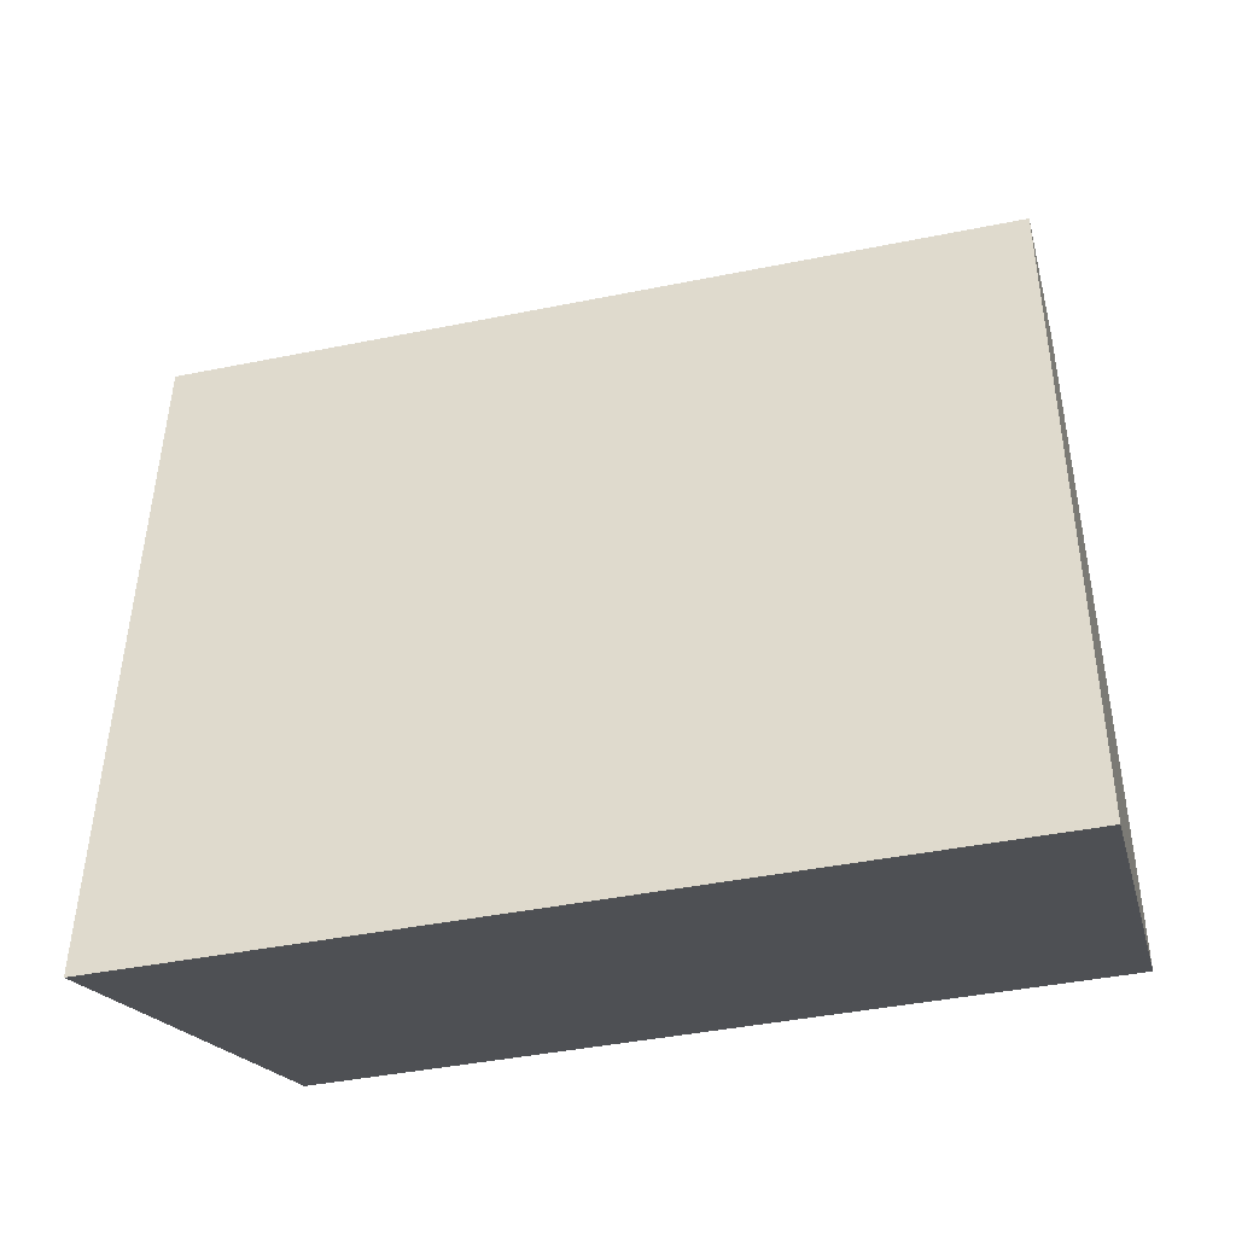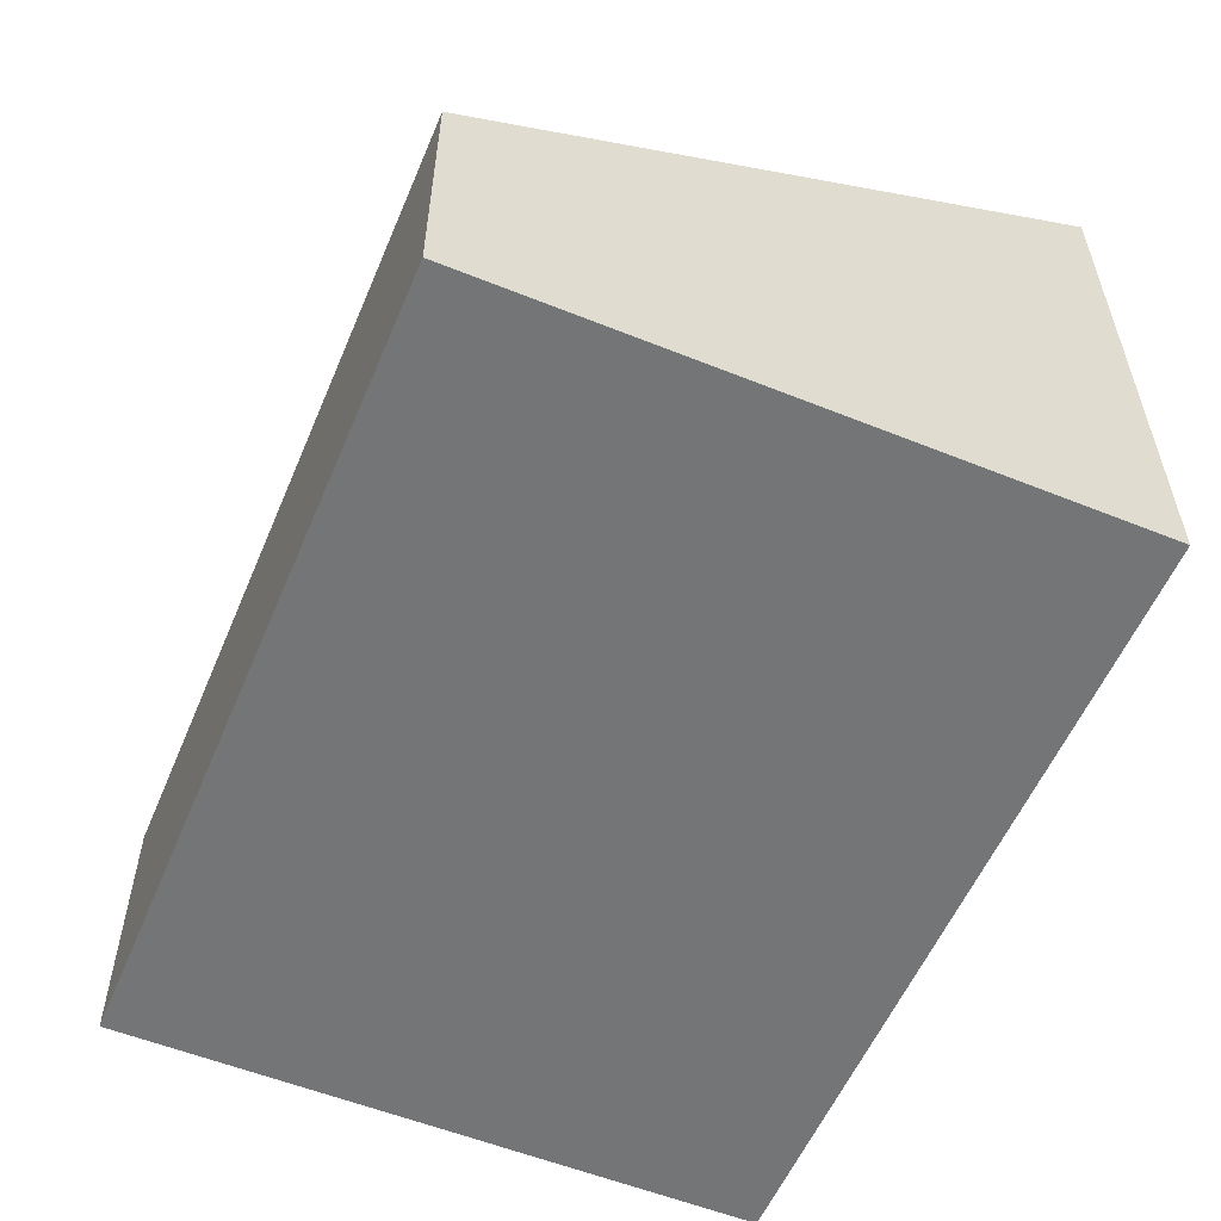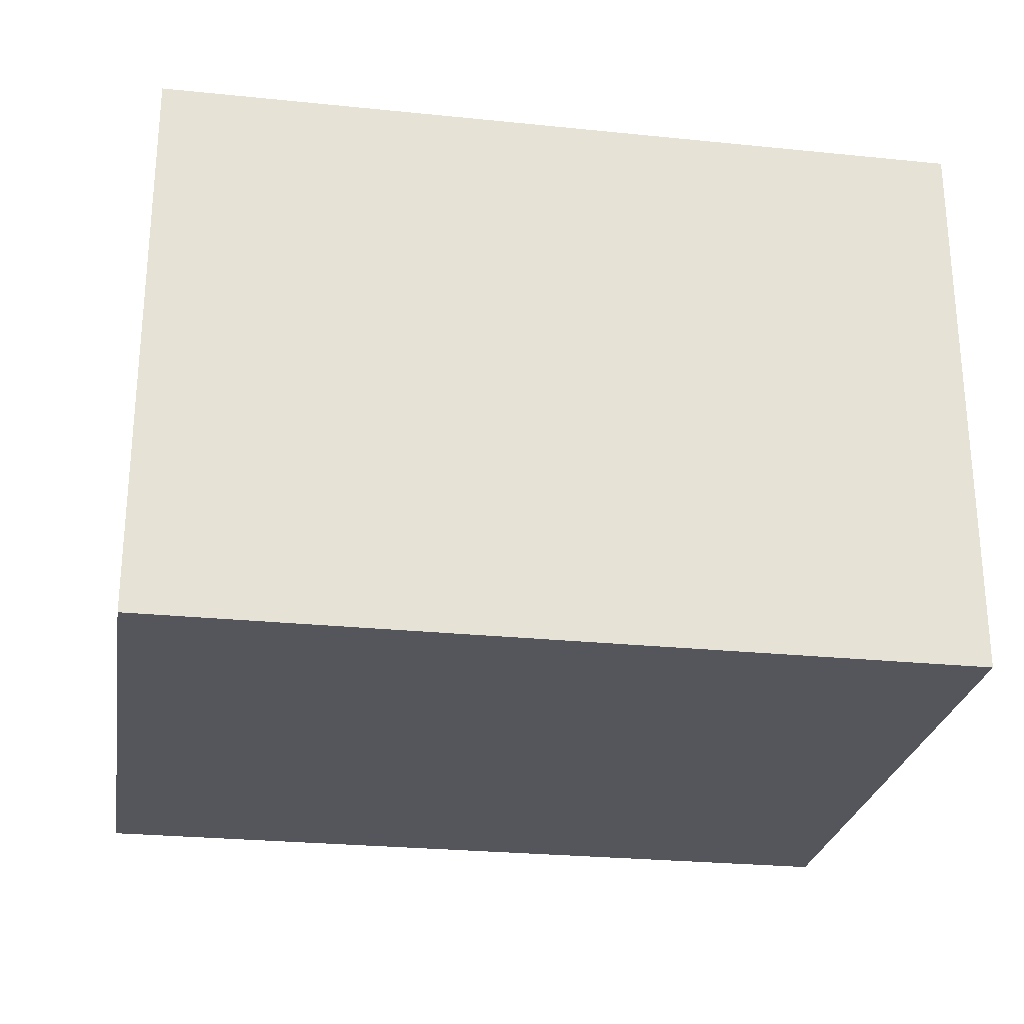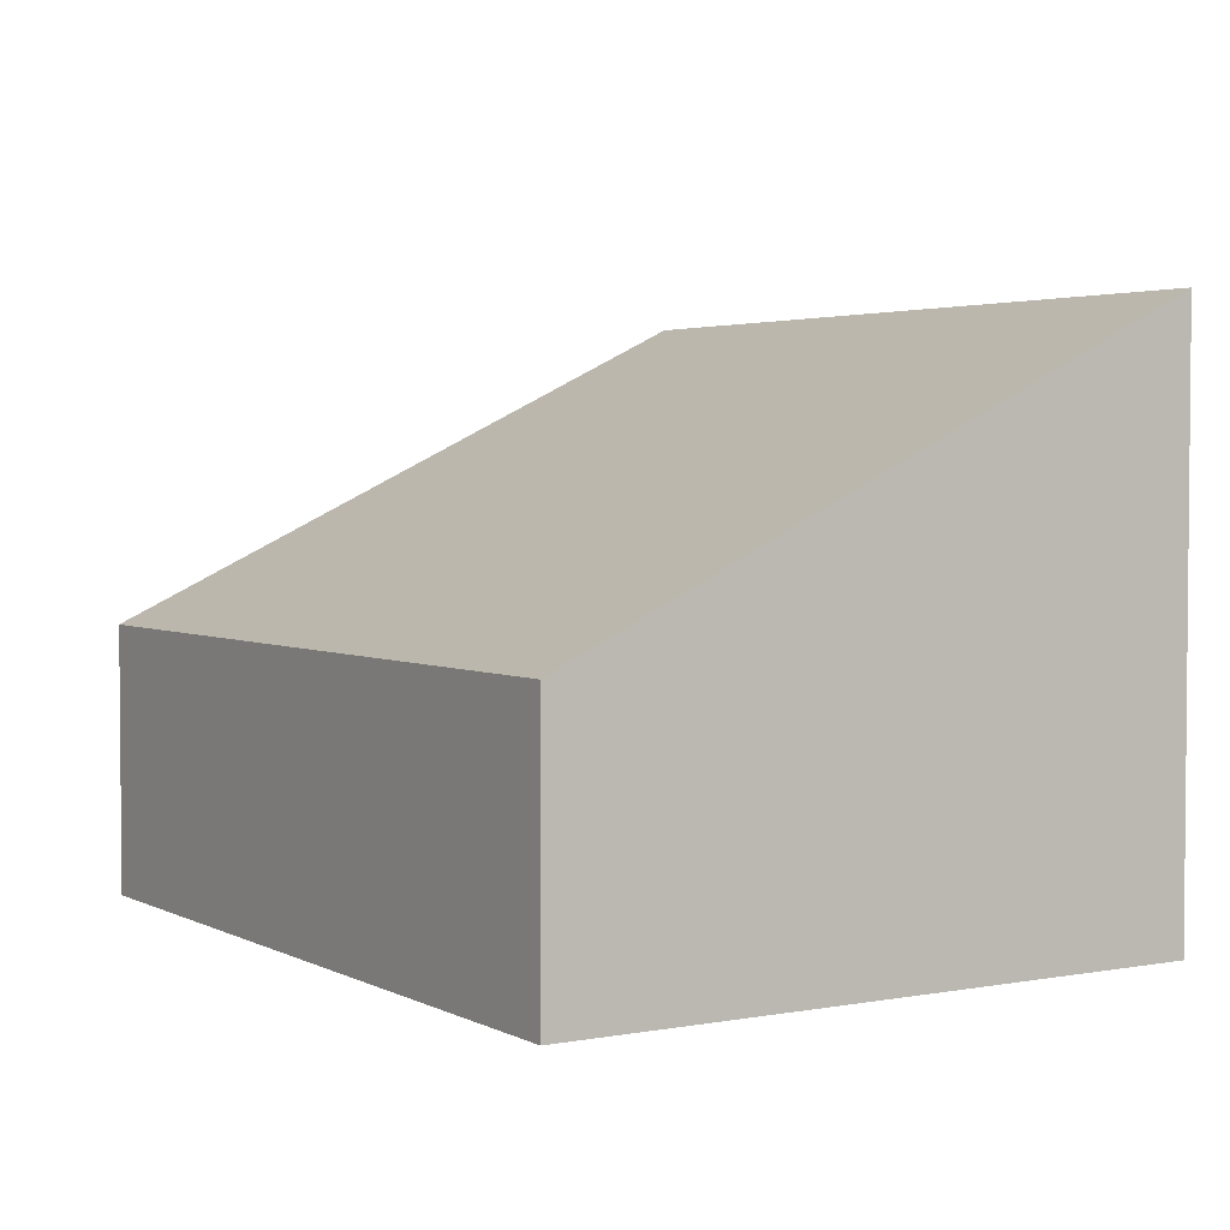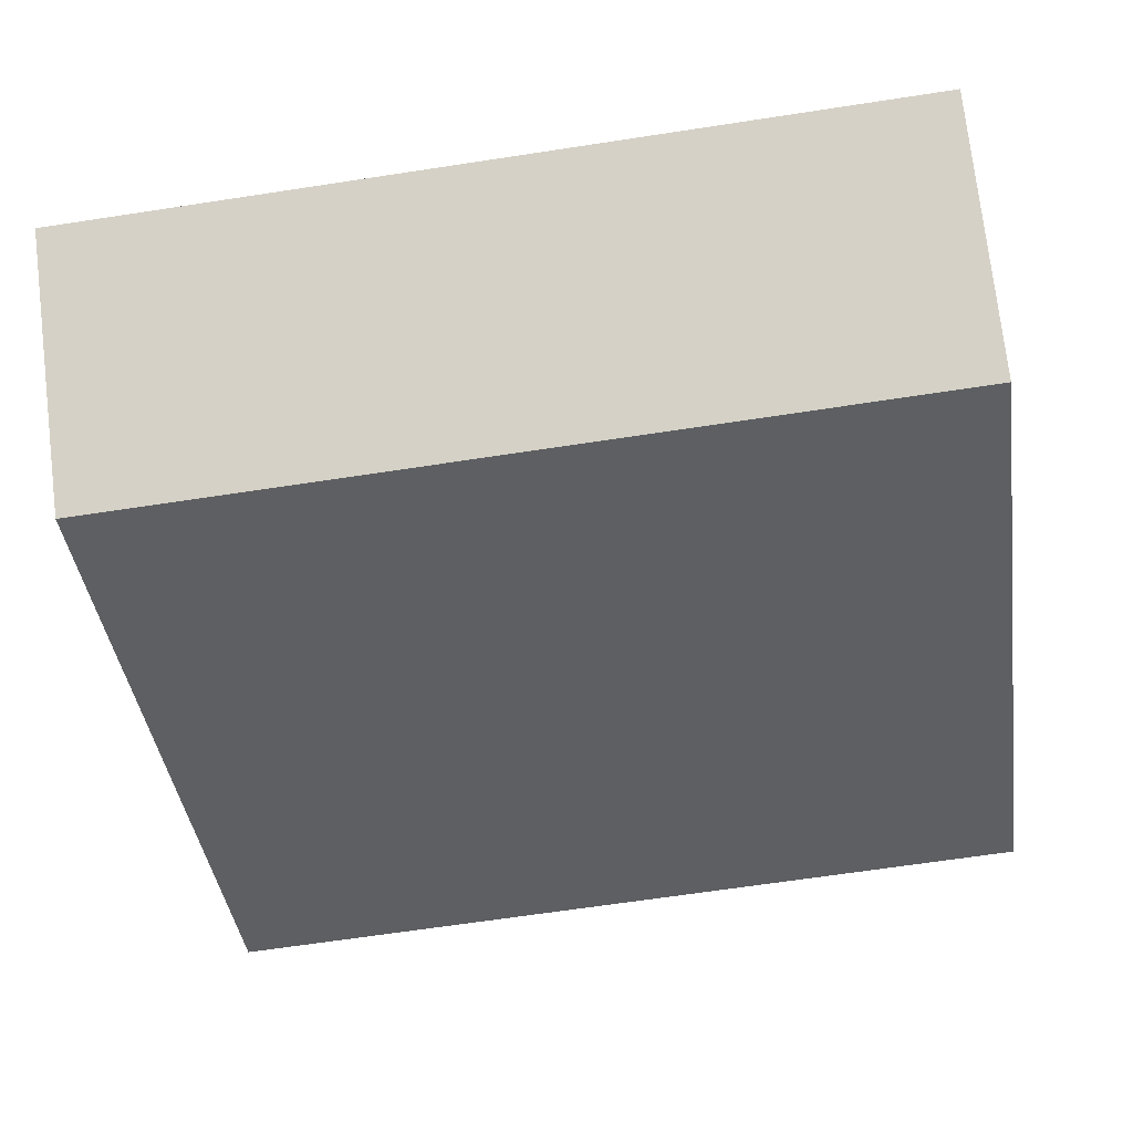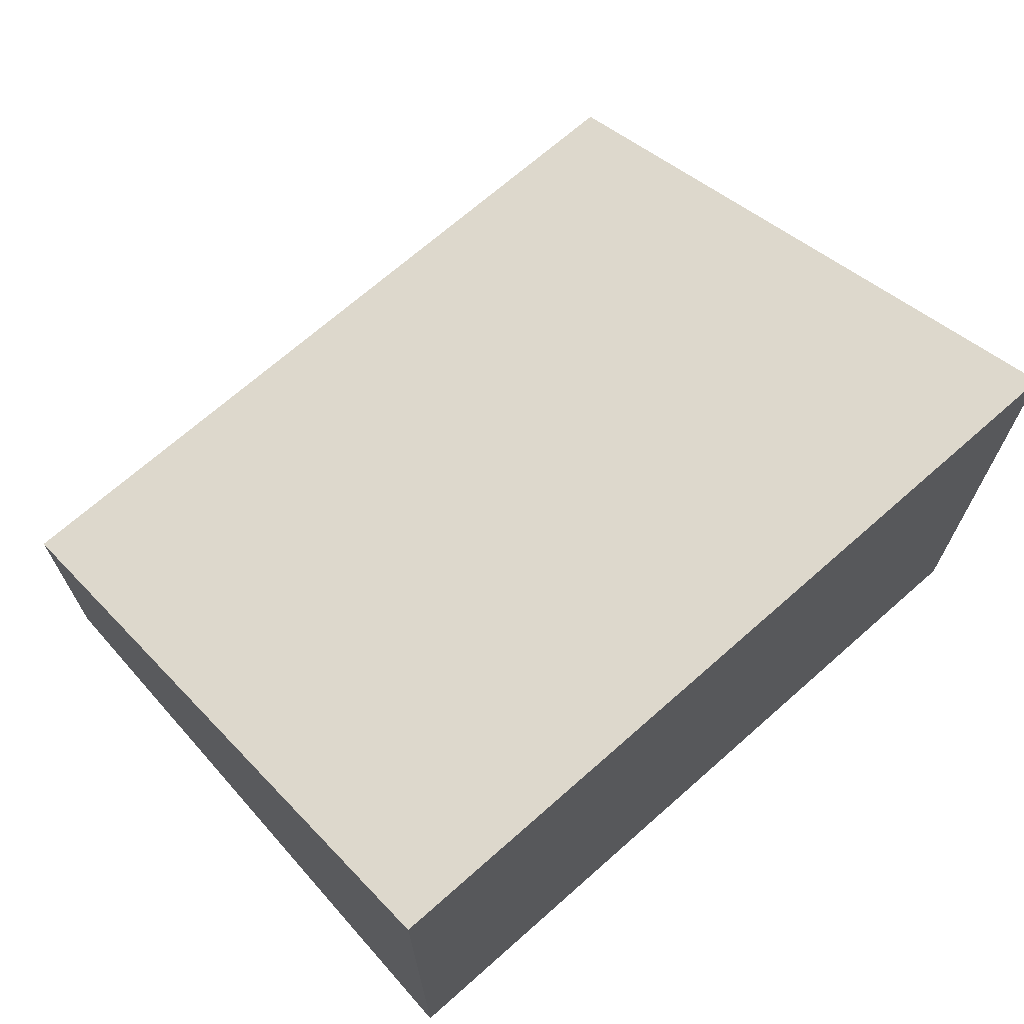
<metadata>
{"format":"obj","ext":"obj","renderer":"f3d","projection":"perspective","resolution":1024,"background":"white","views":[{"elev":-18.1,"azim":-167.3,"up":"+Z"},{"elev":-56.4,"azim":72.7,"up":"+Y"},{"elev":-26.2,"azim":176.3,"up":"+Y"},{"elev":3.1,"azim":63.4,"up":"+Y"},{"elev":75.0,"azim":173.2,"up":"+Z"},{"elev":69.4,"azim":144.0,"up":"+Y"}]}
</metadata>
<code>
v  3.958 2.798 -0.38
v  0.299 1.307 3.106
v  4.257 1.307 2.725
v  0 2.798 1.713e-16
v  3.958 2.327e-17 -0.38
v  4.257 -1.669e-16 2.725
v  0 0 0
v  0.299 -1.902e-16 3.106
g defaultobject
f 1 2 3
f 2 1 4
f 3 5 1
f 5 3 6
f 5 4 1
f 4 5 7
f 7 2 4
f 2 7 8
f 8 3 2
f 3 8 6
f 8 5 6
f 5 8 7

</code>
